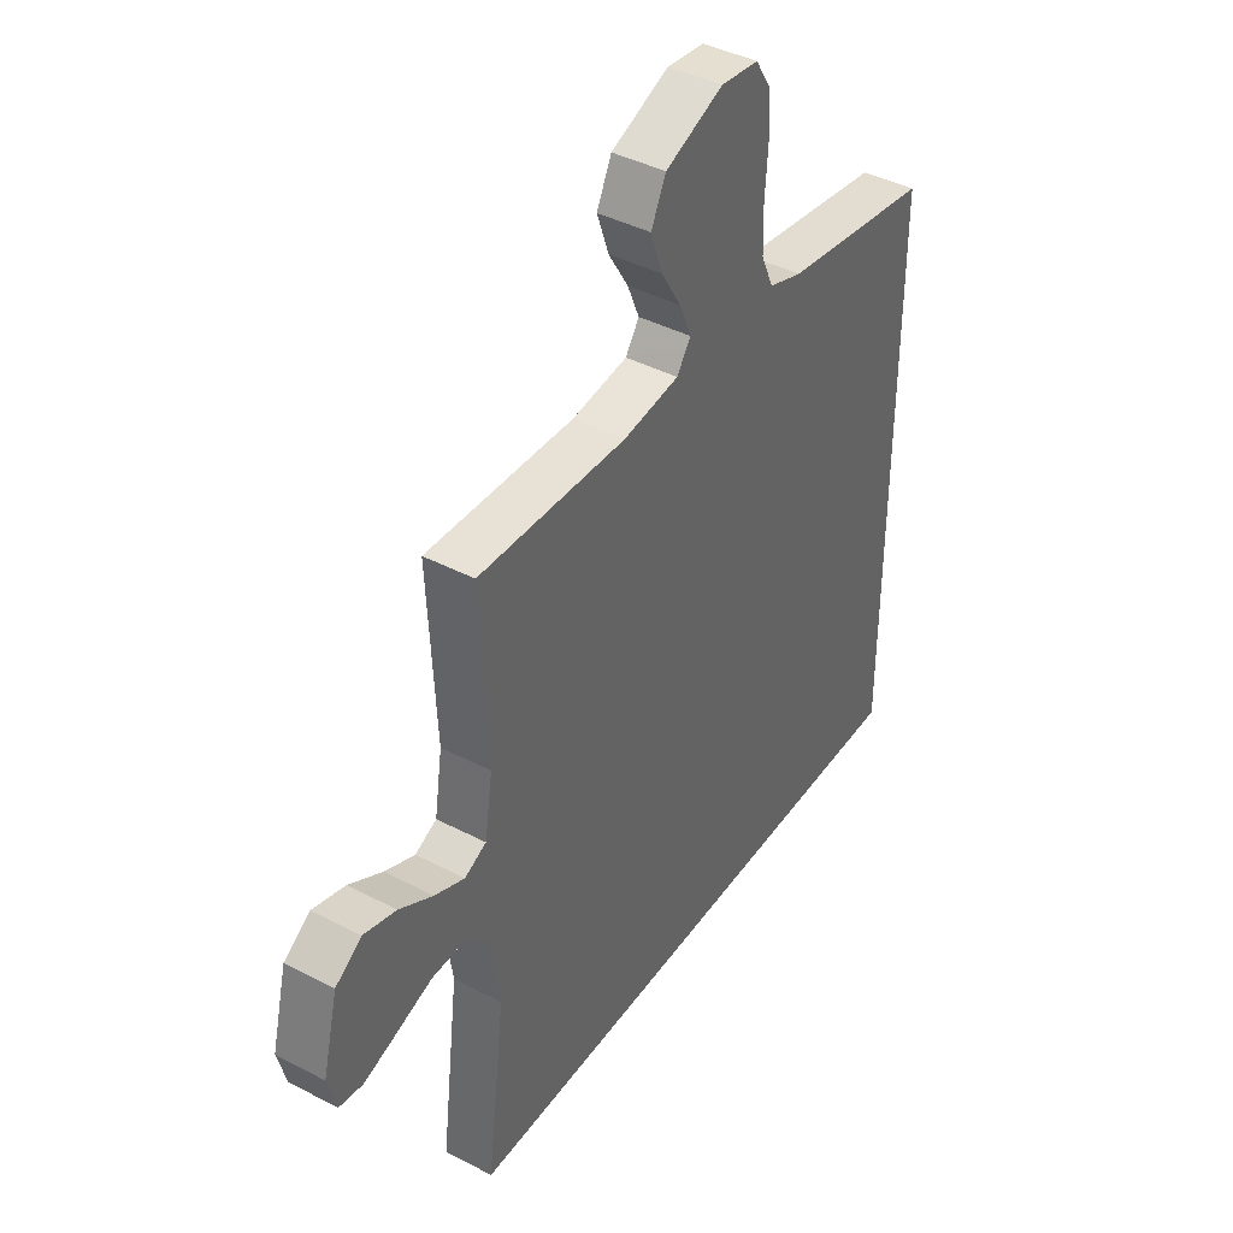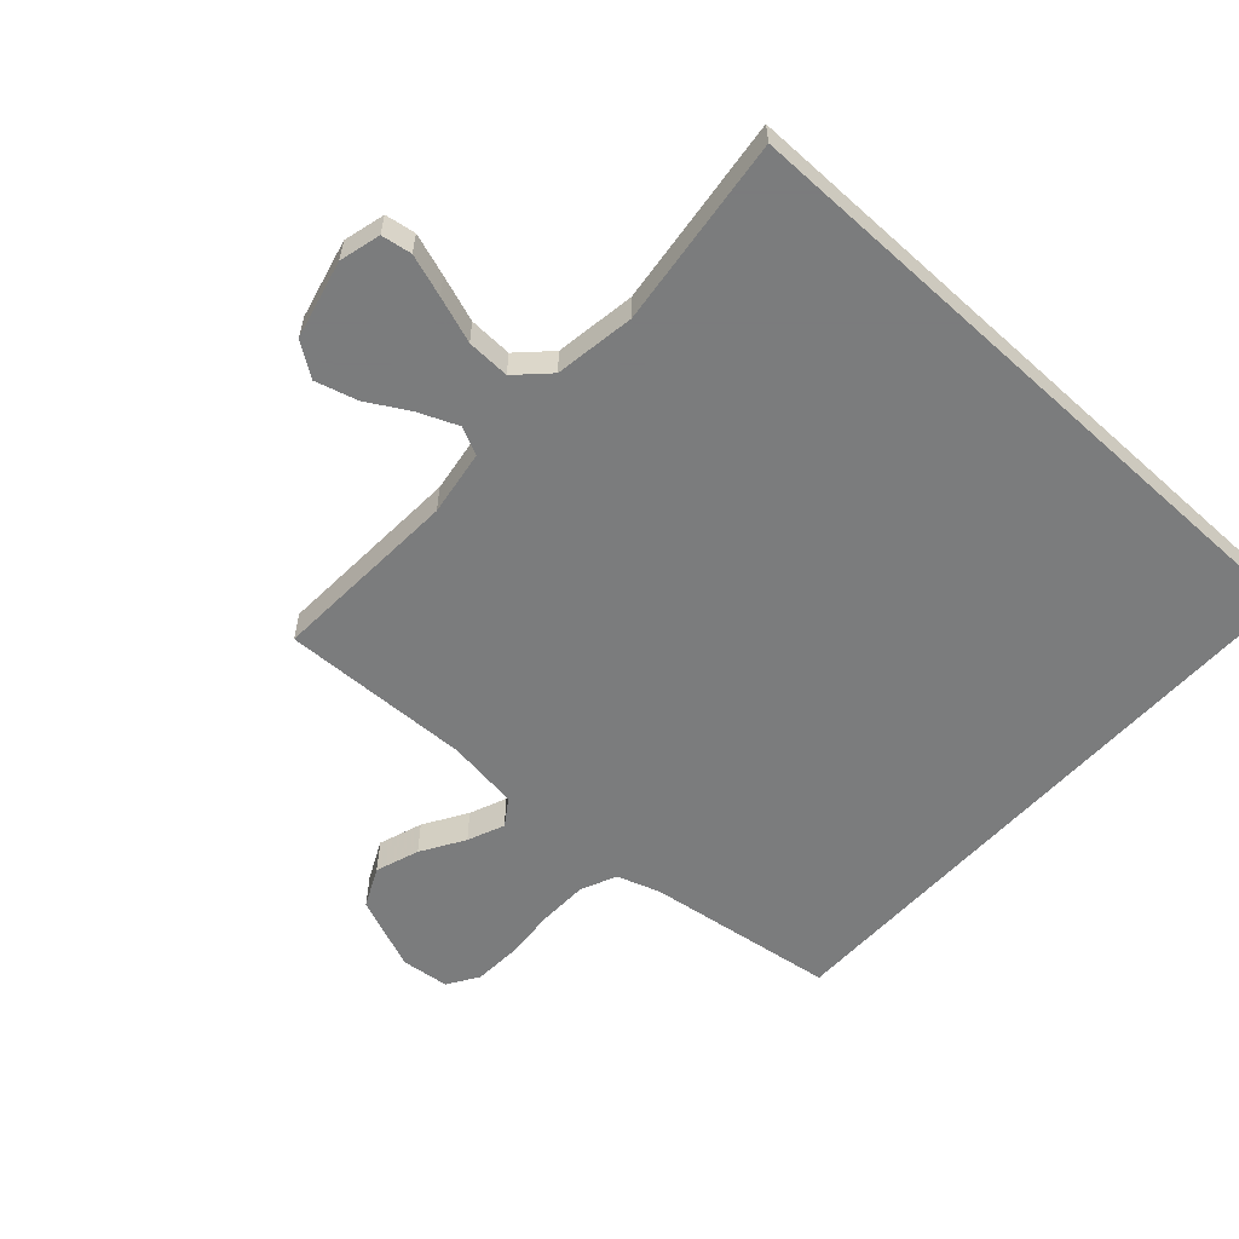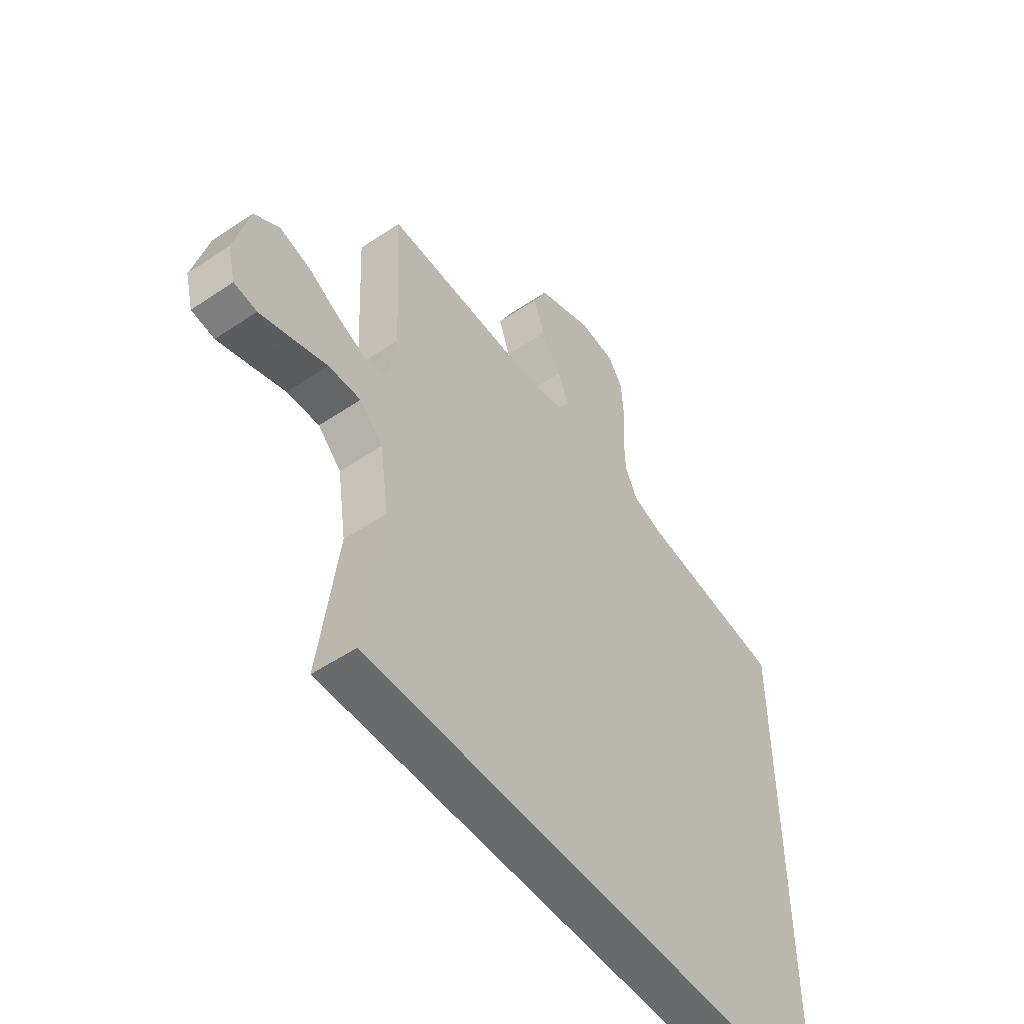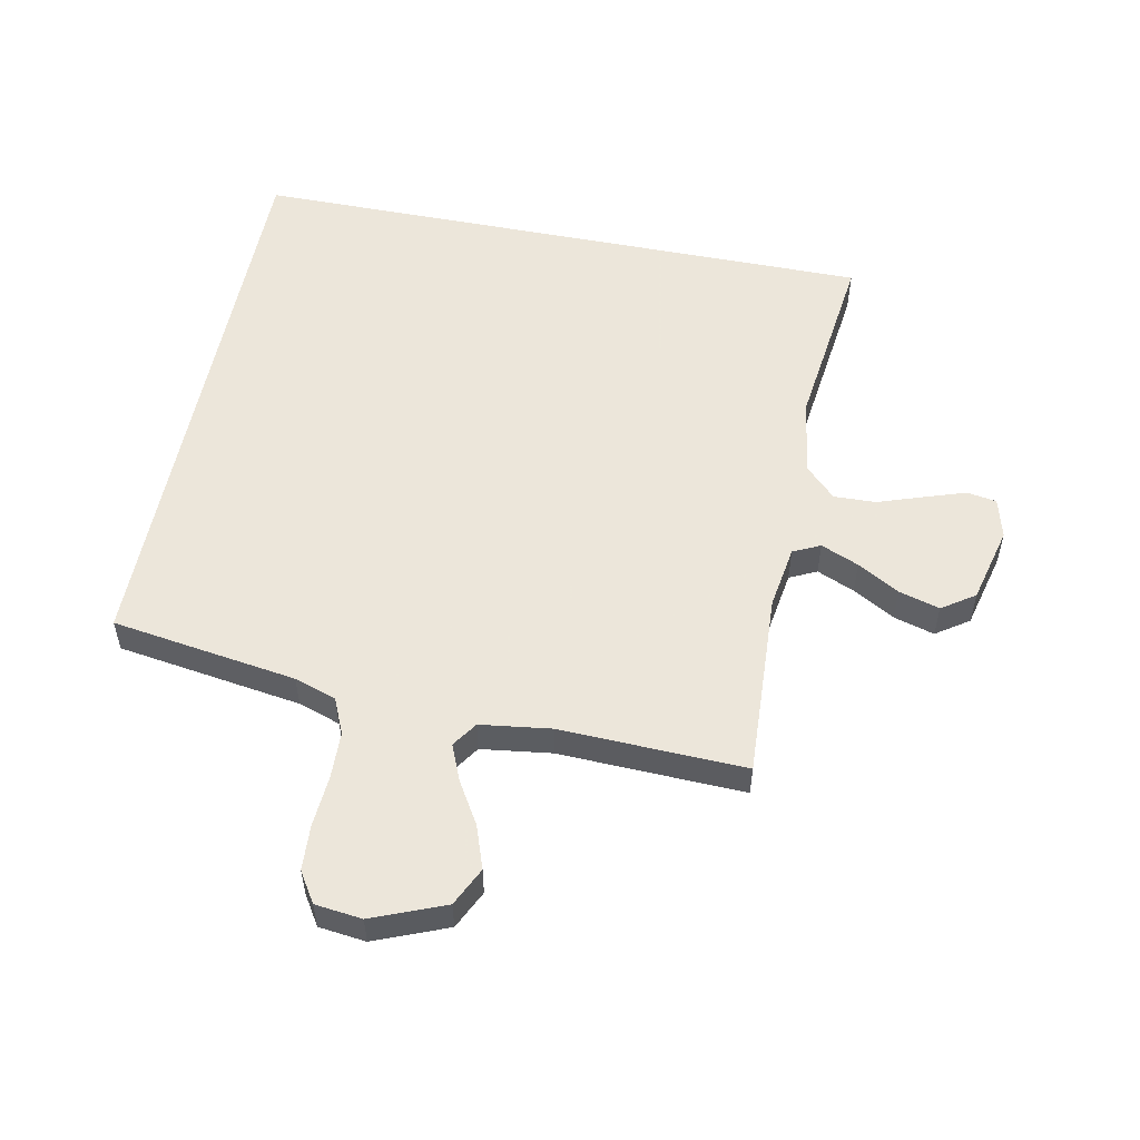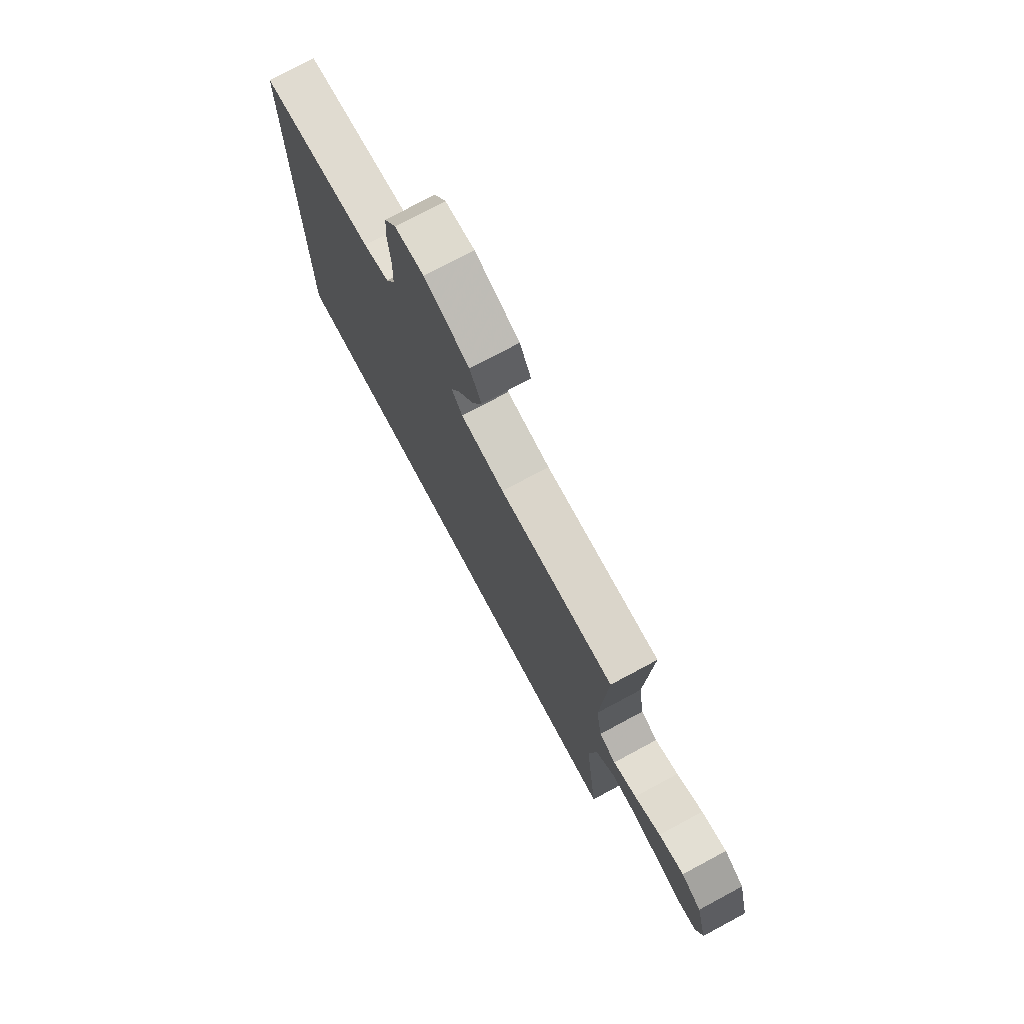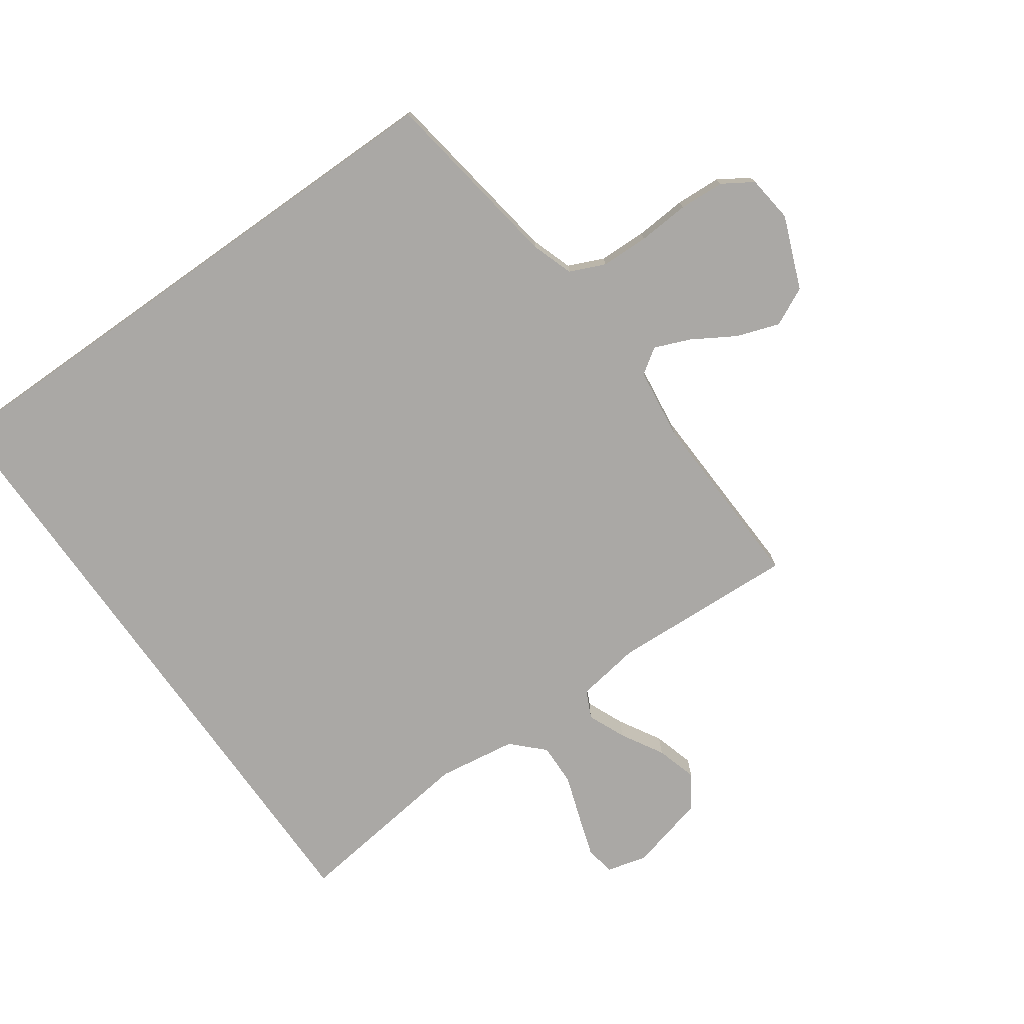
<metadata>
{"format":"obj","ext":"obj","renderer":"f3d","projection":"perspective","resolution":1024,"background":"white","views":[{"elev":41.7,"azim":122.2,"up":"+Z"},{"elev":-58.6,"azim":137.5,"up":"+Y"},{"elev":-52.9,"azim":125.9,"up":"+Z"},{"elev":54.2,"azim":11.2,"up":"+Y"},{"elev":75.9,"azim":61.8,"up":"+Z"},{"elev":-75.1,"azim":-54.7,"up":"+Y"}]}
</metadata>
<code>
v -0.5 0.07 0.433
v -0.2 0.07 0.478
v -0.132 0.07 0.501
v -0.107 0.07 0.558
v -0.105 0.07 0.635
v -0.111 0.07 0.718
v -0.107 0.07 0.791
v -0.076 0.07 0.84
v 0 0.07 0.849
v 0.117 0.07 0.802
v 0.147 0.07 0.74
v 0.123 0.07 0.671
v 0.082 0.07 0.603
v 0.058 0.07 0.545
v 0.086 0.07 0.504
v 0.2 0.07 0.489
v 0.5 0.07 0.5
v 0.485 0.07 0.2
v 0.501 0.07 0.097
v 0.545 0.07 0.076
v 0.606 0.07 0.102
v 0.674 0.07 0.141
v 0.74 0.07 0.16
v 0.793 0.07 0.124
v 0.824 0.07 0
v 0.807 0.07 -0.065
v 0.759 0.07 -0.073
v 0.692 0.07 -0.051
v 0.619 0.07 -0.026
v 0.551 0.07 -0.024
v 0.502 0.07 -0.073
v 0.483 0.07 -0.2
v 0.52 0.07 -0.5
v -0.5 0.07 -0.5
v -0.5 0 0.433
v -0.2 0 0.478
v -0.132 0 0.501
v -0.107 0 0.558
v -0.105 0 0.635
v -0.111 0 0.718
v -0.107 0 0.791
v -0.076 0 0.84
v 0 0 0.849
v 0.117 0 0.802
v 0.147 0 0.74
v 0.123 0 0.671
v 0.082 0 0.603
v 0.058 0 0.545
v 0.086 0 0.504
v 0.2 0 0.489
v 0.5 0 0.5
v 0.485 0 0.2
v 0.501 0 0.097
v 0.545 0 0.076
v 0.606 0 0.102
v 0.674 0 0.141
v 0.74 0 0.16
v 0.793 0 0.124
v 0.824 0 0
v 0.807 0 -0.065
v 0.759 0 -0.073
v 0.692 0 -0.051
v 0.619 0 -0.026
v 0.551 0 -0.024
v 0.502 0 -0.073
v 0.483 0 -0.2
v 0.52 0 -0.5
v -0.5 0 -0.5
f 32 33 34 1
f 31 32 1 2
f 30 31 2 3
f 29 30 3 4
f 21 22 23 24
f 20 21 24 25
f 16 17 18
f 15 16 18 19
f 10 11 12 13
f 10 13 14
f 9 10 14
f 8 9 14
f 5 6 7 8
f 5 8 14
f 4 5 14 15
f 20 25 26 27
f 19 20 27 28
f 29 4 15 19
f 19 28 29
f 35 68 67 66
f 36 35 66 65
f 37 36 65 64
f 38 37 64 63
f 58 57 56 55
f 59 58 55 54
f 52 51 50
f 53 52 50 49
f 47 46 45 44
f 48 47 44
f 48 44 43
f 48 43 42
f 42 41 40 39
f 48 42 39
f 49 48 39 38
f 61 60 59 54
f 62 61 54 53
f 53 49 38 63
f 63 62 53
f 1 35 36 2
f 2 36 37 3
f 3 37 38 4
f 4 38 39 5
f 5 39 40 6
f 6 40 41 7
f 7 41 42 8
f 8 42 43 9
f 9 43 44 10
f 10 44 45 11
f 11 45 46 12
f 12 46 47 13
f 13 47 48 14
f 14 48 49 15
f 15 49 50 16
f 16 50 51 17
f 17 51 52 18
f 18 52 53 19
f 19 53 54 20
f 20 54 55 21
f 21 55 56 22
f 22 56 57 23
f 23 57 58 24
f 24 58 59 25
f 25 59 60 26
f 26 60 61 27
f 27 61 62 28
f 28 62 63 29
f 29 63 64 30
f 30 64 65 31
f 31 65 66 32
f 32 66 67 33
f 33 67 68 34
f 34 68 35 1

</code>
